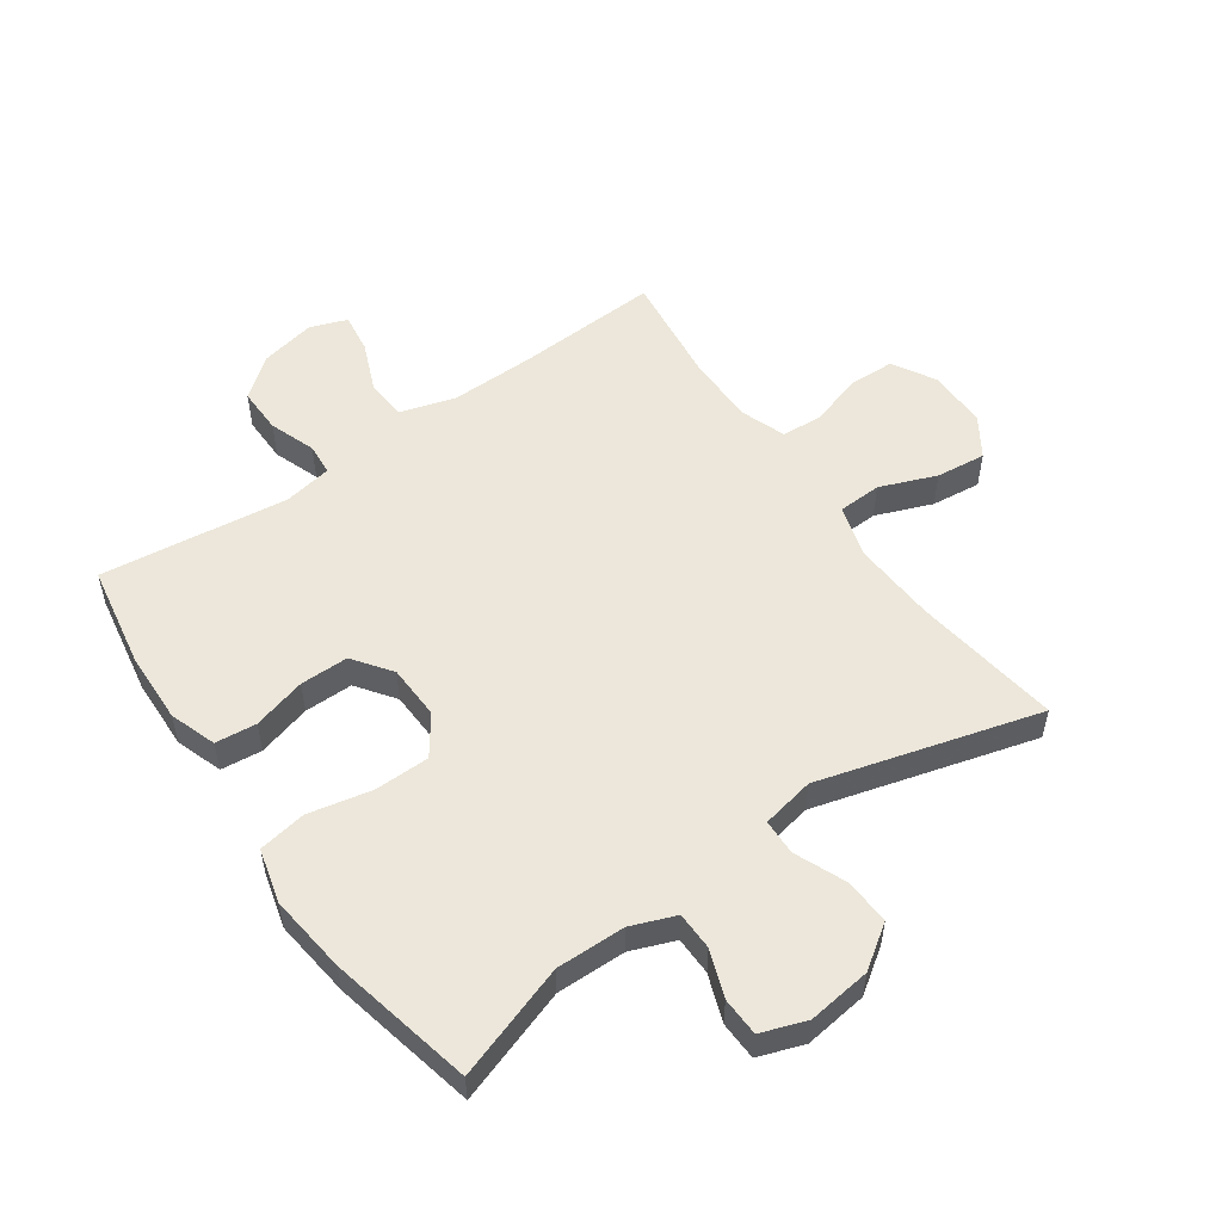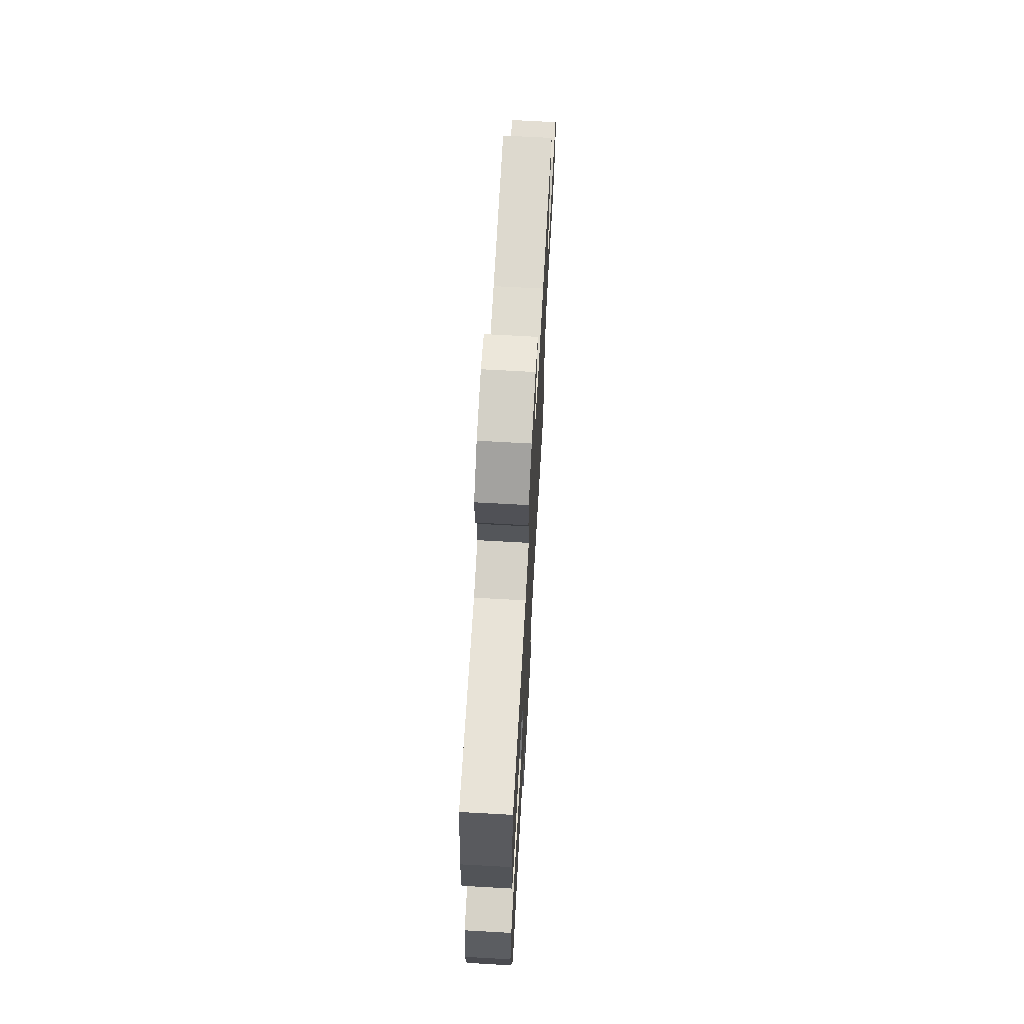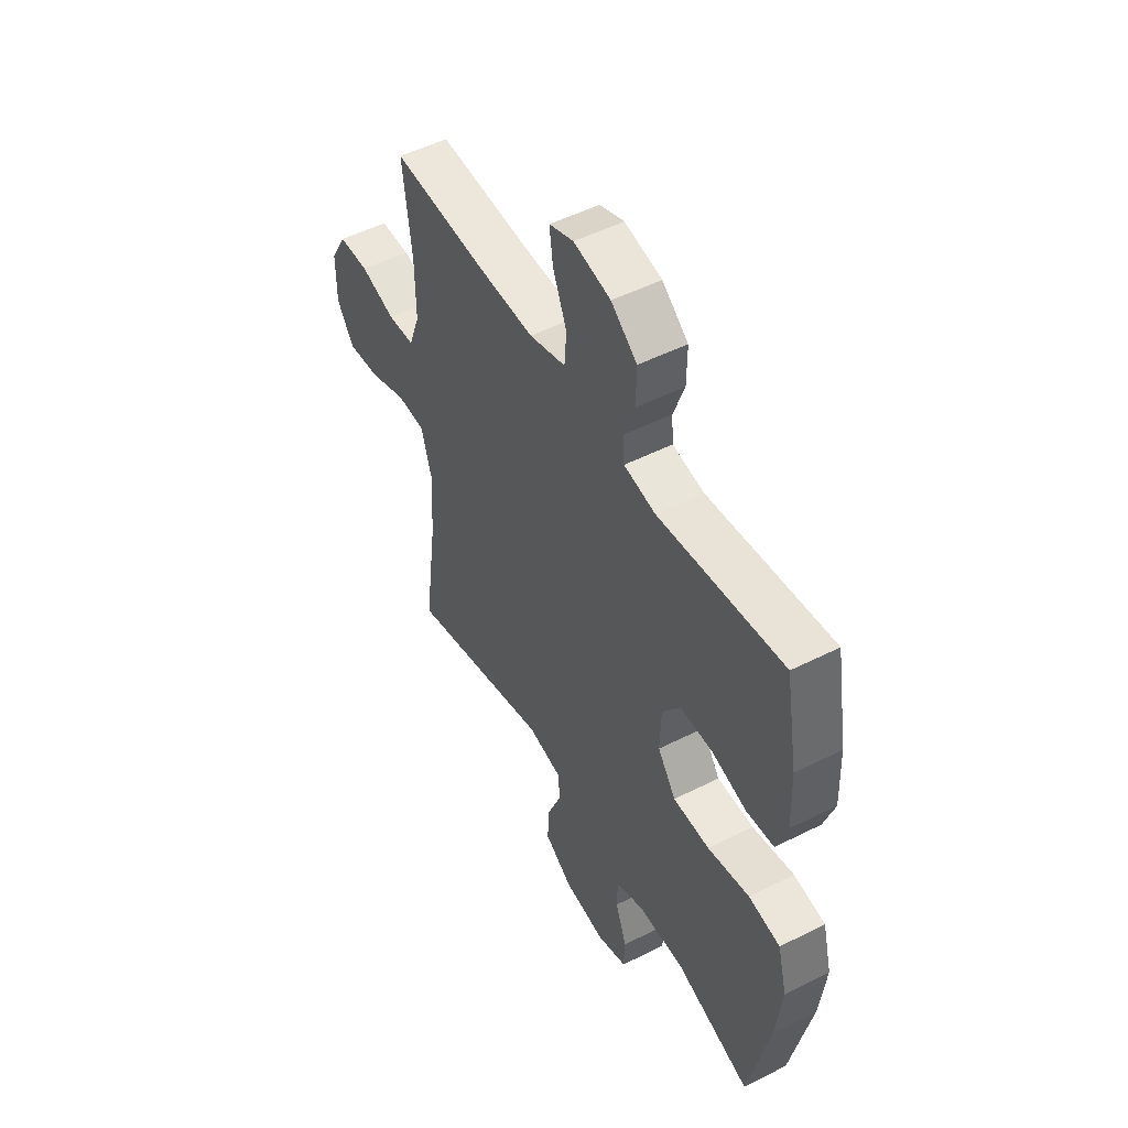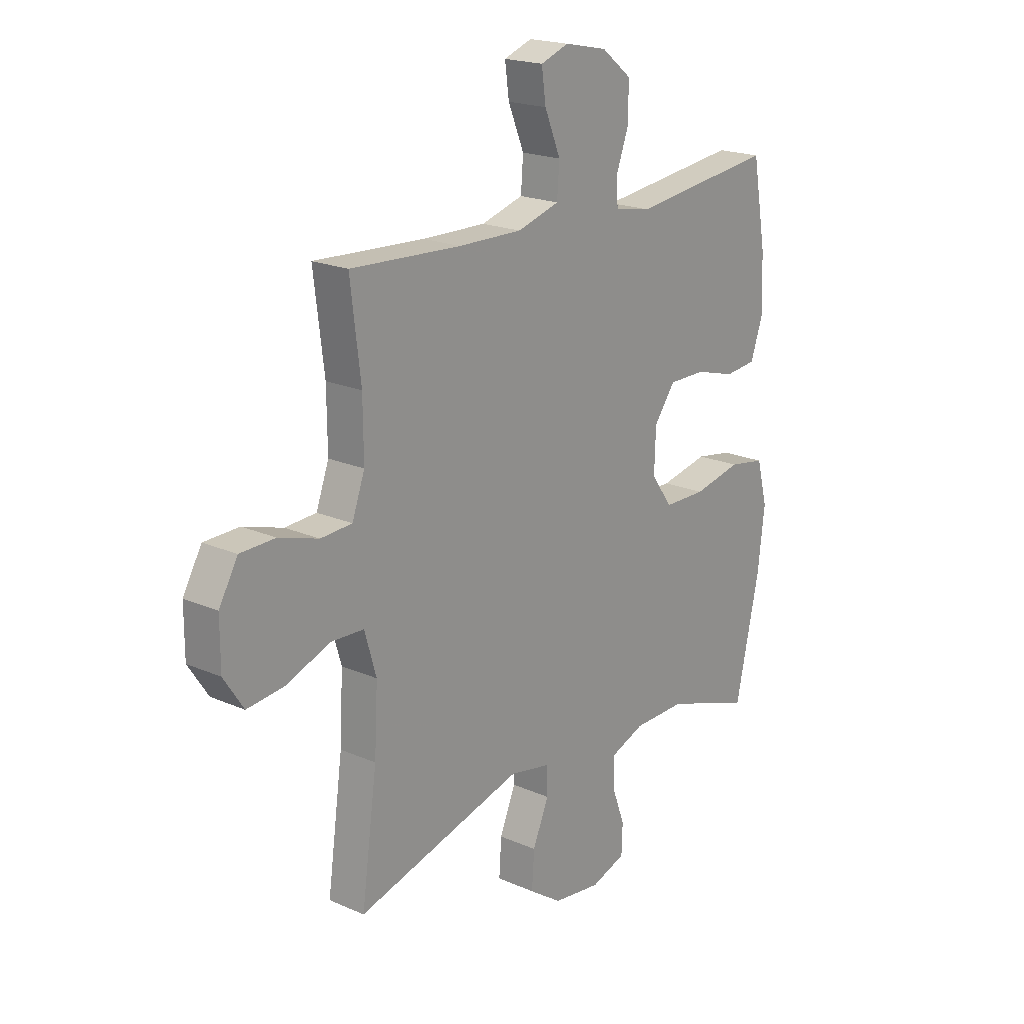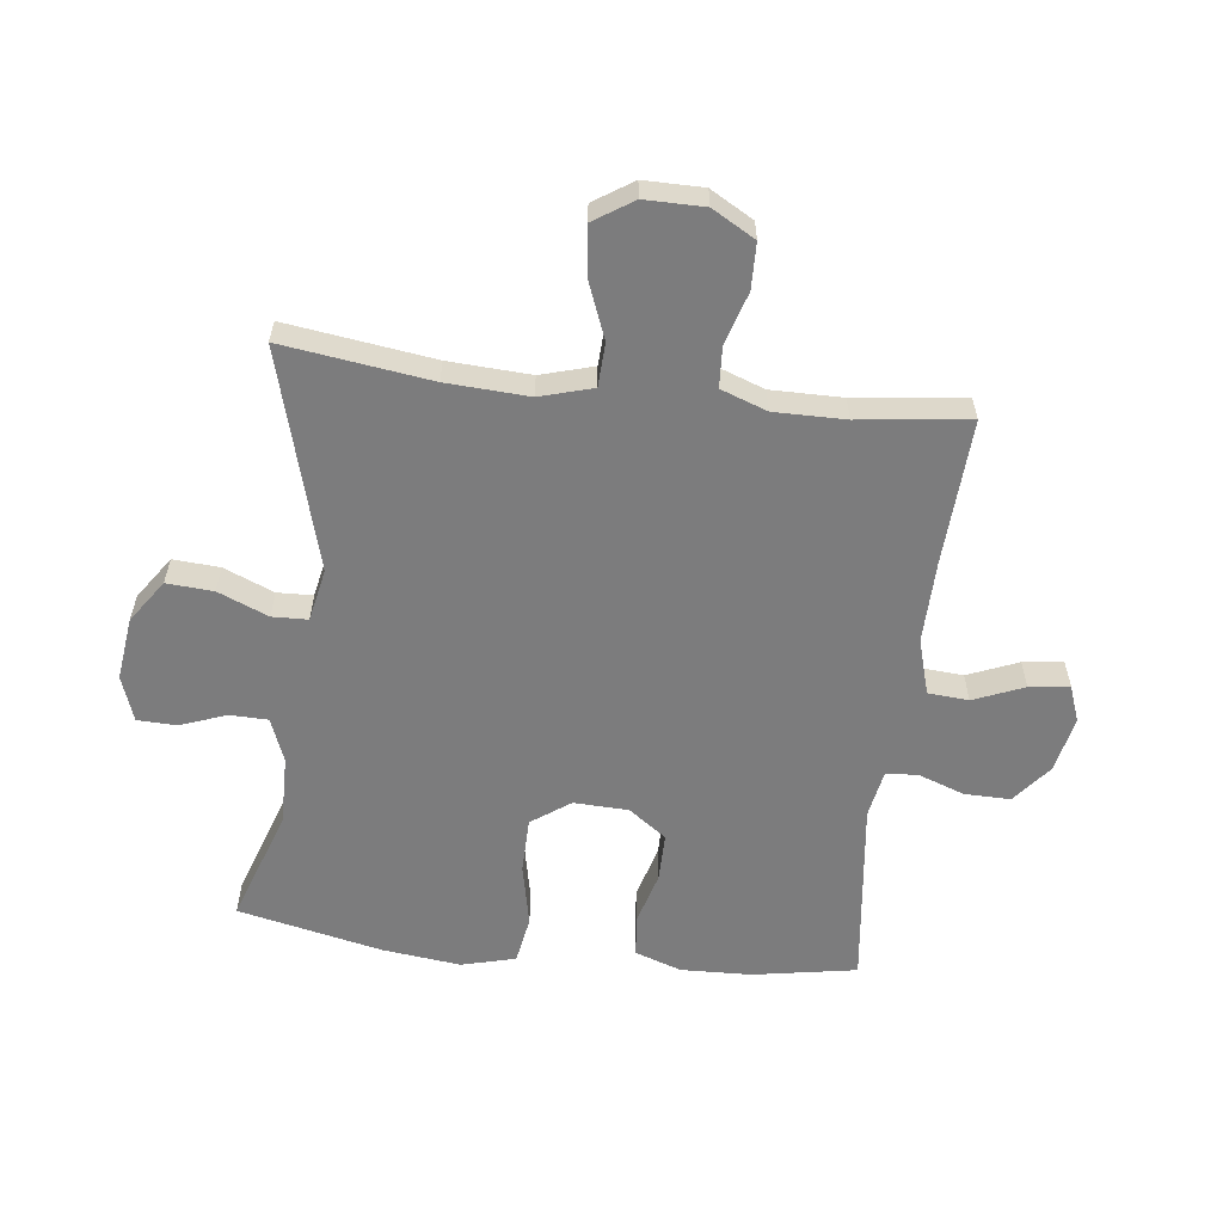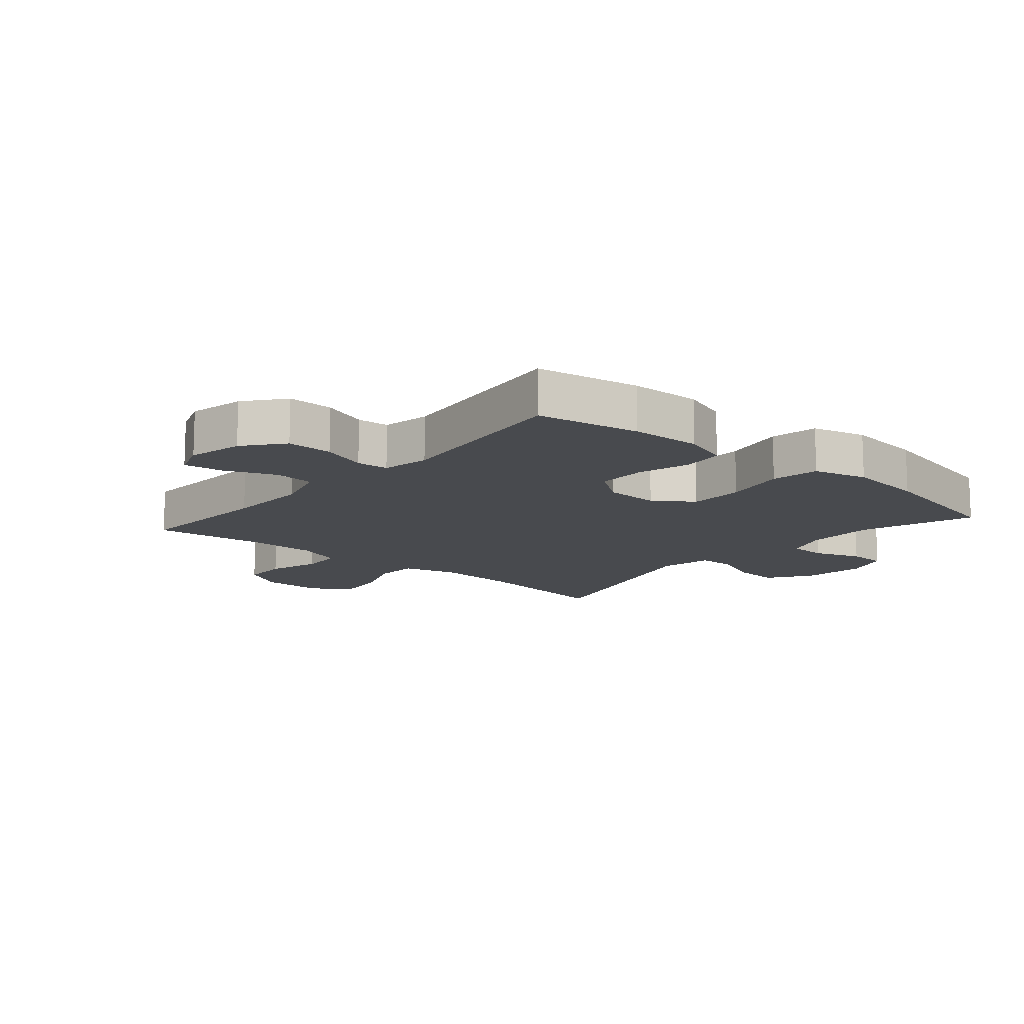
<metadata>
{"format":"obj","ext":"obj","renderer":"f3d","projection":"perspective","resolution":1024,"background":"white","views":[{"elev":53.7,"azim":144.9,"up":"+Y"},{"elev":68.8,"azim":93.2,"up":"+Z"},{"elev":50.8,"azim":61.1,"up":"+Z"},{"elev":19.8,"azim":-50.8,"up":"+Z"},{"elev":-58.8,"azim":-96.9,"up":"+Y"},{"elev":-13.0,"azim":49.1,"up":"+Y"}]}
</metadata>
<code>
v -0.5 0.07 0.5
v -0.264 0.07 0.488
v -0.128 0.07 0.486
v -0.038 0.07 0.513
v -0.033 0.07 0.579
v -0.067 0.07 0.661
v -0.076 0.07 0.726
v -0.016 0.07 0.748
v 0.075 0.07 0.729
v 0.139 0.07 0.678
v 0.138 0.07 0.603
v 0.111 0.07 0.528
v 0.115 0.07 0.476
v 0.193 0.07 0.462
v 0.5 0.07 0.5
v 0.53 0.07 0.331
v 0.534 0.07 0.216
v 0.508 0.07 0.14
v 0.441 0.07 0.133
v 0.354 0.07 0.157
v 0.275 0.07 0.157
v 0.23 0.07 0.095
v 0.227 0.07 0.006
v 0.272 0.07 -0.057
v 0.362 0.07 -0.058
v 0.465 0.07 -0.036
v 0.543 0.07 -0.049
v 0.566 0.07 -0.137
v 0.551 0.07 -0.265
v 0.5 0.07 -0.5
v 0.314 0.07 -0.437
v 0.201 0.07 -0.439
v 0.129 0.07 -0.467
v 0.128 0.07 -0.529
v 0.156 0.07 -0.605
v 0.154 0.07 -0.668
v 0.08 0.07 -0.694
v -0.023 0.07 -0.681
v -0.093 0.07 -0.633
v -0.088 0.07 -0.557
v -0.054 0.07 -0.475
v -0.056 0.07 -0.417
v -0.142 0.07 -0.4
v -0.5 0.07 -0.5
v -0.467 0.07 -0.259
v -0.46 0.07 -0.125
v -0.485 0.07 -0.039
v -0.556 0.07 -0.036
v -0.648 0.07 -0.072
v -0.729 0.07 -0.081
v -0.771 0.07 -0.017
v -0.771 0.07 0.08
v -0.731 0.07 0.15
v -0.656 0.07 0.152
v -0.571 0.07 0.126
v -0.504 0.07 0.13
v -0.477 0.07 0.205
v -0.478 0.07 0.321
v -0.5 0 0.5
v -0.264 0 0.488
v -0.128 0 0.486
v -0.038 0 0.513
v -0.033 0 0.579
v -0.067 0 0.661
v -0.076 0 0.726
v -0.016 0 0.748
v 0.075 0 0.729
v 0.139 0 0.678
v 0.138 0 0.603
v 0.111 0 0.528
v 0.115 0 0.476
v 0.193 0 0.462
v 0.5 0 0.5
v 0.53 0 0.331
v 0.534 0 0.216
v 0.508 0 0.14
v 0.441 0 0.133
v 0.354 0 0.157
v 0.275 0 0.157
v 0.23 0 0.095
v 0.227 0 0.006
v 0.272 0 -0.057
v 0.362 0 -0.058
v 0.465 0 -0.036
v 0.543 0 -0.049
v 0.566 0 -0.137
v 0.551 0 -0.265
v 0.5 0 -0.5
v 0.314 0 -0.437
v 0.201 0 -0.439
v 0.129 0 -0.467
v 0.128 0 -0.529
v 0.156 0 -0.605
v 0.154 0 -0.668
v 0.08 0 -0.694
v -0.023 0 -0.681
v -0.093 0 -0.633
v -0.088 0 -0.557
v -0.054 0 -0.475
v -0.056 0 -0.417
v -0.142 0 -0.4
v -0.5 0 -0.5
v -0.467 0 -0.259
v -0.46 0 -0.125
v -0.485 0 -0.039
v -0.556 0 -0.036
v -0.648 0 -0.072
v -0.729 0 -0.081
v -0.771 0 -0.017
v -0.771 0 0.08
v -0.731 0 0.15
v -0.656 0 0.152
v -0.571 0 0.126
v -0.504 0 0.13
v -0.477 0 0.205
v -0.478 0 0.321
f 52 53 54 55
f 52 55 56
f 51 52 56
f 48 49 50 51
f 47 48 51 56
f 46 47 56 57
f 43 44 45
f 42 43 45 46
f 38 39 40 41
f 38 41 42
f 37 38 42
f 34 35 36 37
f 33 34 37 42
f 32 33 42 46
f 28 29 30 31
f 25 26 27 28
f 24 25 28 31
f 23 24 31 32
f 17 18 19 20
f 17 20 21
f 14 15 16 17
f 13 14 17 21
f 9 10 11 12
f 9 12 13
f 8 9 13
f 5 6 7 8
f 4 5 8 13
f 3 4 13 21
f 58 1 2
f 22 23 32 46
f 22 46 57 58
f 21 22 58
f 2 3 21 58
f 113 112 111 110
f 114 113 110
f 114 110 109
f 109 108 107 106
f 114 109 106 105
f 115 114 105 104
f 103 102 101
f 104 103 101 100
f 99 98 97 96
f 100 99 96
f 100 96 95
f 95 94 93 92
f 100 95 92 91
f 104 100 91 90
f 89 88 87 86
f 86 85 84 83
f 89 86 83 82
f 90 89 82 81
f 78 77 76 75
f 79 78 75
f 75 74 73 72
f 79 75 72 71
f 70 69 68 67
f 71 70 67
f 71 67 66
f 66 65 64 63
f 71 66 63 62
f 79 71 62 61
f 60 59 116
f 104 90 81 80
f 116 115 104 80
f 116 80 79
f 116 79 61 60
f 1 59 60 2
f 2 60 61 3
f 3 61 62 4
f 4 62 63 5
f 5 63 64 6
f 6 64 65 7
f 7 65 66 8
f 8 66 67 9
f 9 67 68 10
f 10 68 69 11
f 11 69 70 12
f 12 70 71 13
f 13 71 72 14
f 14 72 73 15
f 15 73 74 16
f 16 74 75 17
f 17 75 76 18
f 18 76 77 19
f 19 77 78 20
f 20 78 79 21
f 21 79 80 22
f 22 80 81 23
f 23 81 82 24
f 24 82 83 25
f 25 83 84 26
f 26 84 85 27
f 27 85 86 28
f 28 86 87 29
f 29 87 88 30
f 30 88 89 31
f 31 89 90 32
f 32 90 91 33
f 33 91 92 34
f 34 92 93 35
f 35 93 94 36
f 36 94 95 37
f 37 95 96 38
f 38 96 97 39
f 39 97 98 40
f 40 98 99 41
f 41 99 100 42
f 42 100 101 43
f 43 101 102 44
f 44 102 103 45
f 45 103 104 46
f 46 104 105 47
f 47 105 106 48
f 48 106 107 49
f 49 107 108 50
f 50 108 109 51
f 51 109 110 52
f 52 110 111 53
f 53 111 112 54
f 54 112 113 55
f 55 113 114 56
f 56 114 115 57
f 57 115 116 58
f 58 116 59 1

</code>
